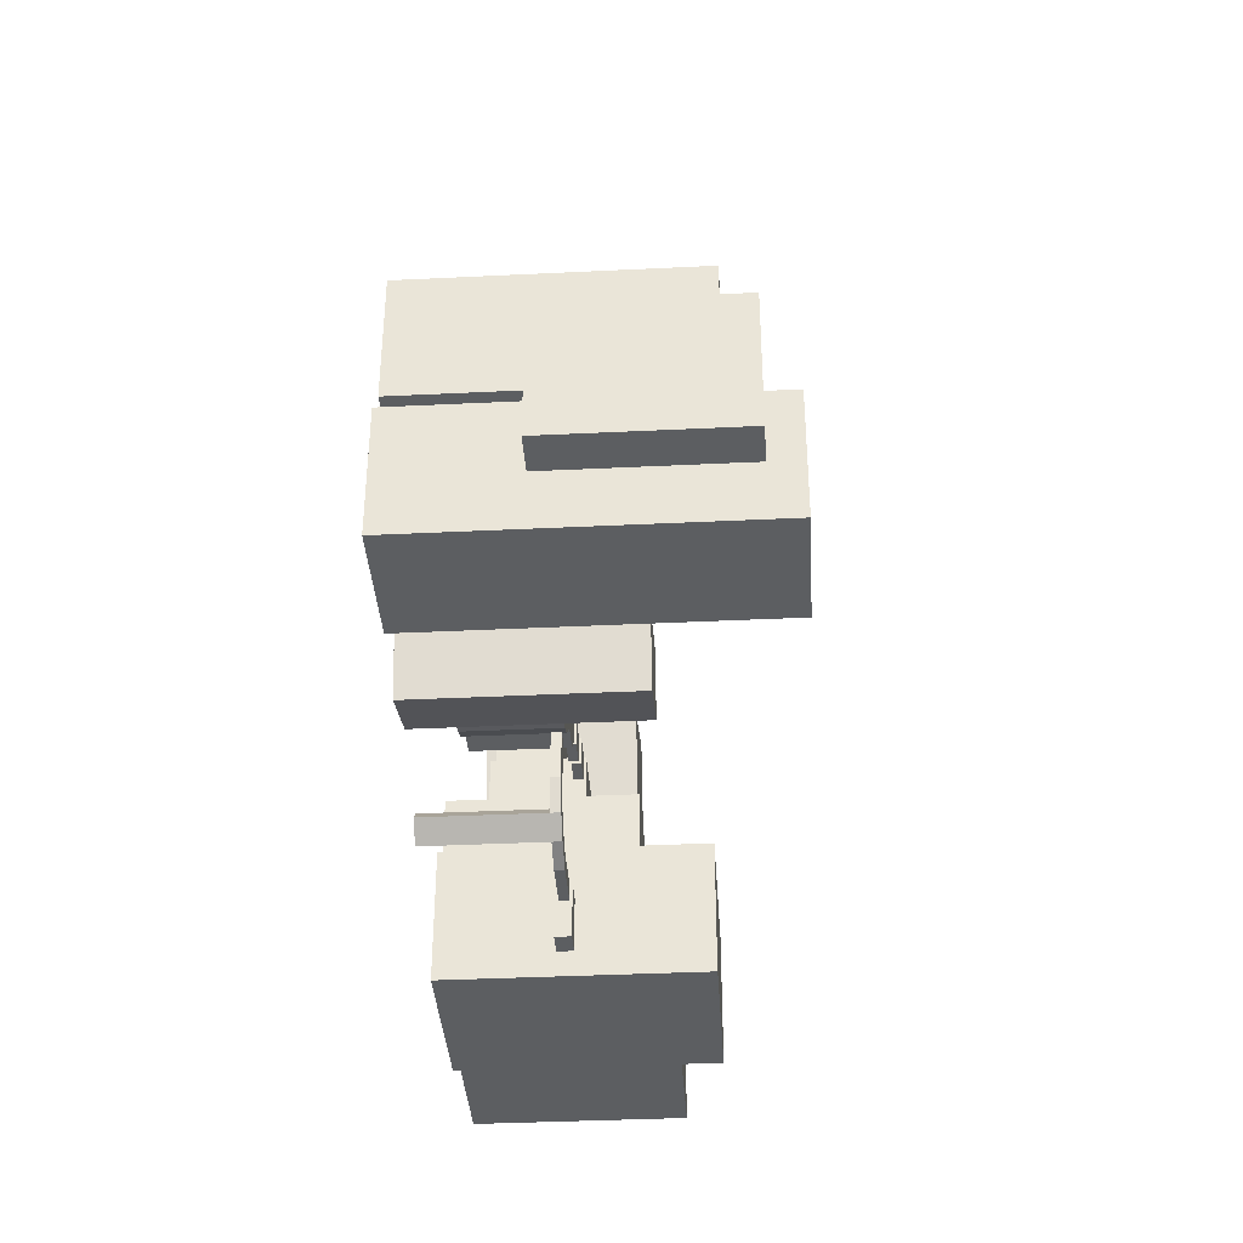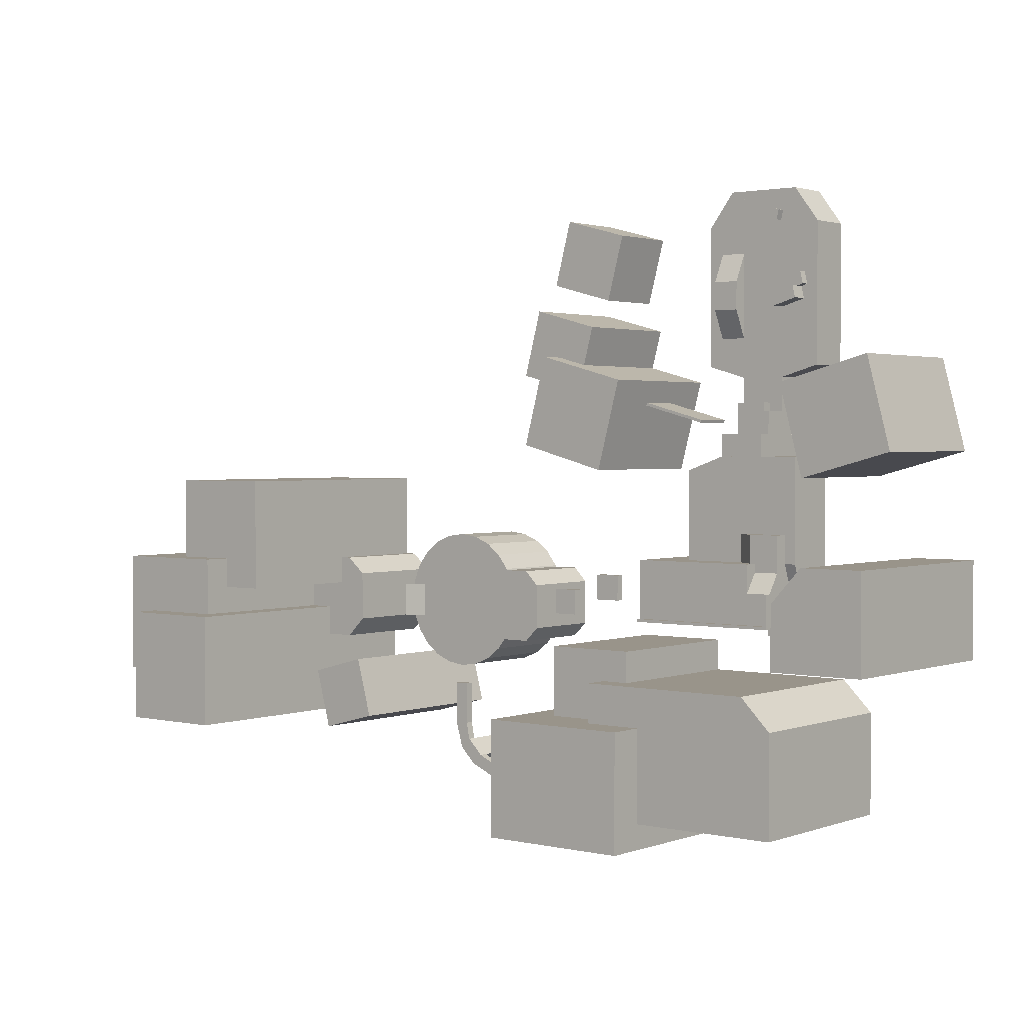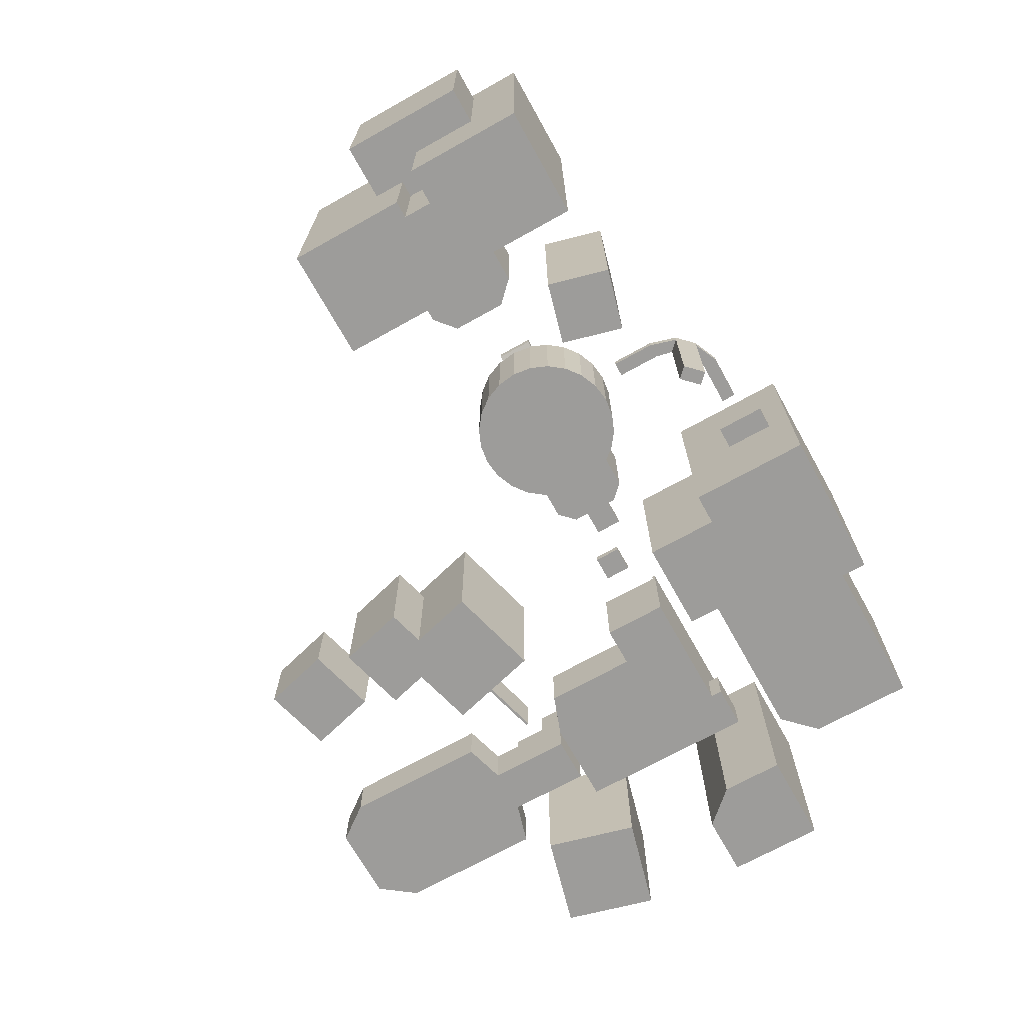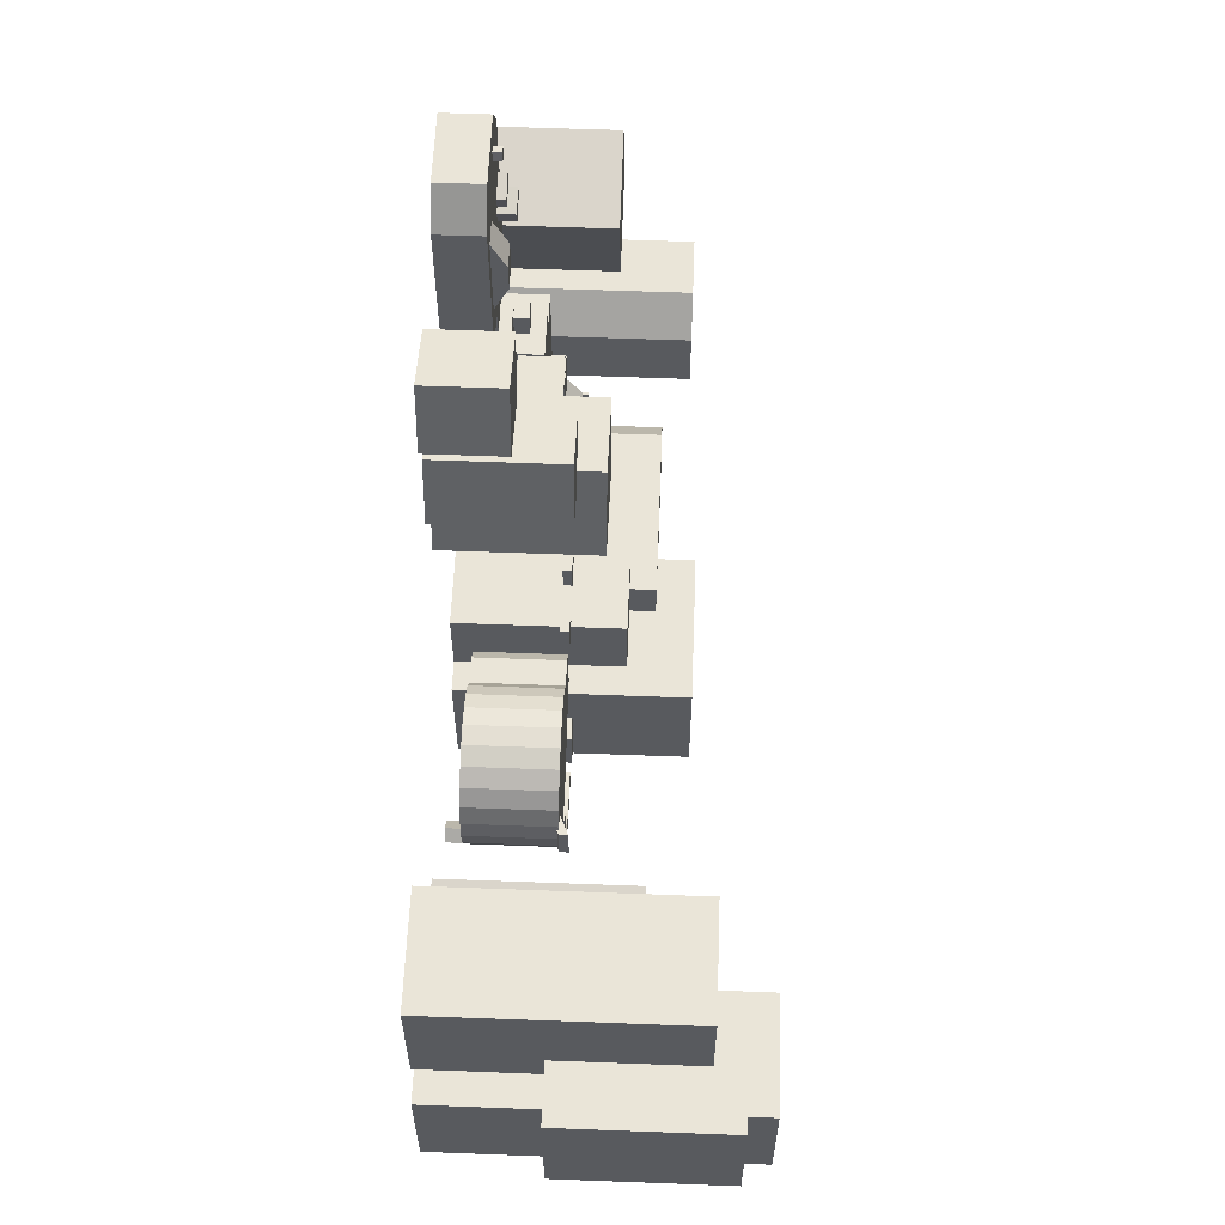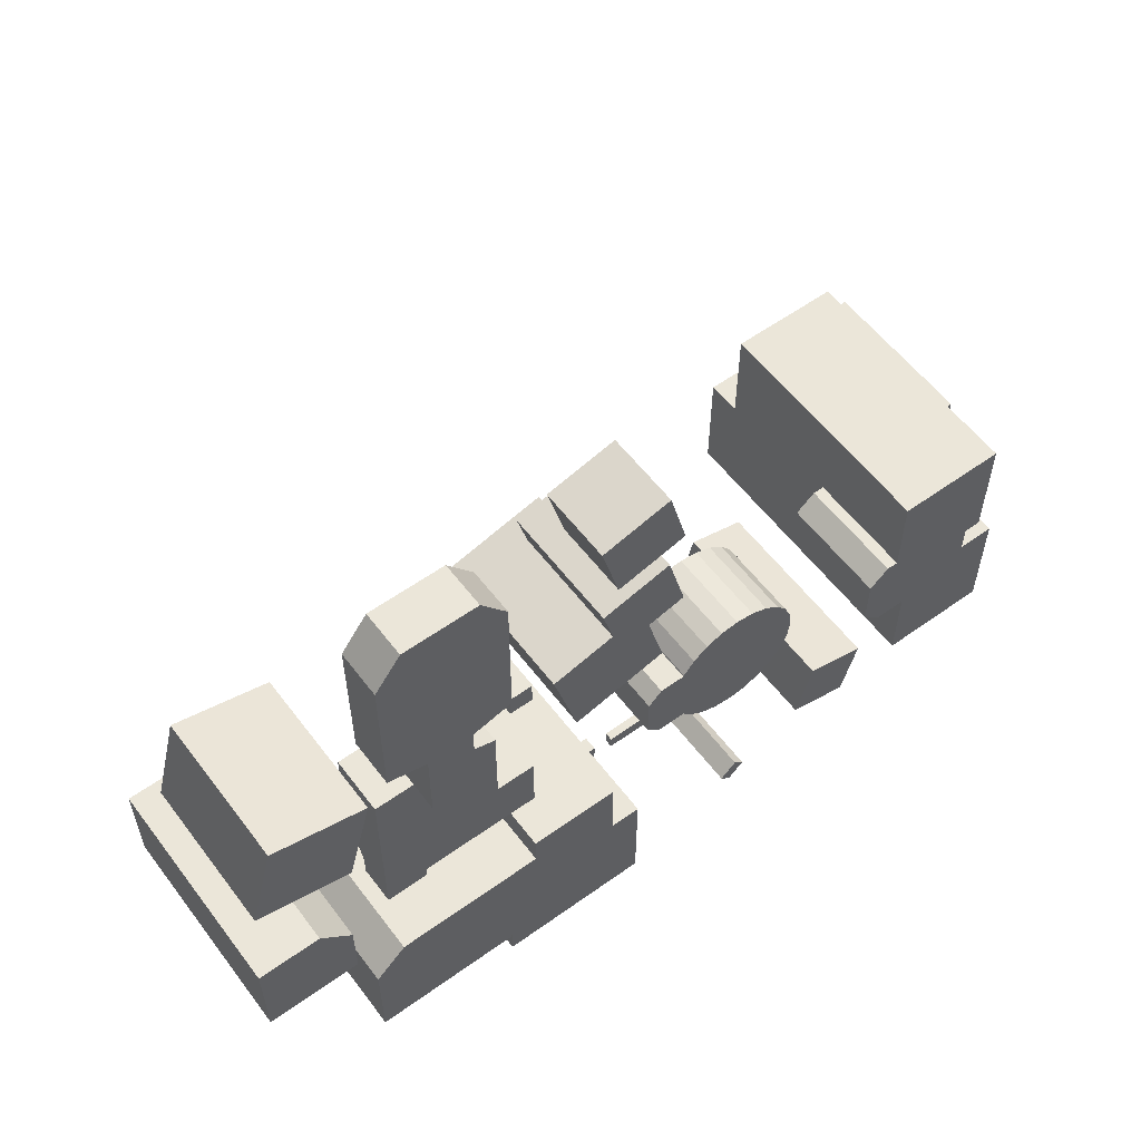
<metadata>
{"format":"obj","ext":"obj","renderer":"f3d","projection":"perspective","resolution":1024,"background":"white","views":[{"elev":-37.3,"azim":93.6,"up":"+Z"},{"elev":1.9,"azim":-141.1,"up":"+Z"},{"elev":-70.0,"azim":119.2,"up":"+Y"},{"elev":59.0,"azim":92.2,"up":"+Z"},{"elev":57.0,"azim":-36.7,"up":"+Z"}]}
</metadata>
<code>
v 64 0 -280
v 64 0 -40
v 64 40 -120
v 64 40 -200
v 136 40 -120
v 136 0 -40
v 136 0 -280
v 136 40 -200
v -72 112 -1088
v -72 112 -912
v -72 192 -912
v -72 192 -1088
v 176 192 -912
v 176 112 -912
v 176 112 -1088
v 176 192 -1088
v -144 112 -936
v -144 112 -832
v -144 152 -832
v -144 152 -936
v -56 152 -832
v 0 112 -832
v 0 112 -936
v -56 152 -936
v -144 112 -1088
v -144 112 -936
v -144 152 -936
v -144 192 -992
v -144 192 -1088
v -72 152 -936
v -72 112 -936
v -72 192 -992
v -72 112 -1088
v -72 192 -1088
v 176 -48 -1088
v 176 -48 -912
v 176 192 -912
v 176 192 -1088
v 288 192 -912
v 288 -48 -912
v 288 -48 -1088
v 288 192 -1088
v -144 -48 -1088
v -144 -48 -616
v -144 112 -616
v -144 112 -1088
v 64 112 -616
v 64 -48 -616
v 176 -48 -656
v 176 -48 -1088
v 176 112 -1088
v 176 112 -656
v -176 -48 -1056
v -176 -48 -616
v -176 112 -616
v -176 112 -912
v -176 56 -1056
v -144 112 -616
v -144 -48 -616
v -144 -48 -1056
v -144 112 -912
v -144 56 -1056
v -176 -48 -1120
v -176 -48 -1056
v -176 56 -1056
v -176 56 -1120
v -56 56 -1056
v -56 -48 -1056
v -56 -48 -1120
v -56 56 -1120
v -57.53 0 47.79
v -64.22 0 75.16
v -64.22 24 75.16
v -57.53 24 47.79
v -39.27 24 82.5
v -39.27 0 82.5
v -32.58 0 55.12
v -32.58 24 55.12
v 365.8 -128 -654.8
v 297.4 -128 -399.8
v 297.4 288 -399.8
v 365.8 288 -654.8
v 560.2 288 -329.4
v 560.2 -128 -329.4
v 628.5 -128 -584.4
v 628.5 288 -584.4
v 492.4 -128 -431.6
v 442.1 -128 -244.1
v 442.1 216 -244.1
v 492.4 216 -431.6
v 635.3 216 -192.4
v 635.3 -128 -192.4
v 685.6 -128 -379.9
v 685.6 216 -379.9
v 484.4 -128 -159.6
v 434.1 -128 27.86
v 434.1 80 27.86
v 484.4 80 -159.6
v 627.3 80 79.62
v 627.3 -128 79.62
v 677.6 -128 -107.9
v 677.6 80 -107.9
v -496.2 288 -345.4
v -564.5 288 -600.4
v -564.5 -128 -600.4
v -496.2 -128 -345.4
v -301.8 -128 -670.8
v -301.8 288 -670.8
v -233.4 -128 -415.8
v -233.4 288 -415.8
v -144 192 -1088
v -144 192 -1080
v -144 208 -1080
v -144 208 -1088
v 288 208 -1080
v 288 192 -1080
v 288 192 -1088
v 288 208 -1088
v -144 192 -1080
v -144 192 -992
v -144 208 -992
v -144 208 -1080
v -136 208 -992
v -136 192 -992
v -136 192 -1080
v -136 208 -1080
v -64 0 -552
v -64 0 -488
v -64 72 -488
v -64 72 -552
v 0 72 -488
v 0 0 -488
v 0 0 -552
v 0 72 -552
v -64 0 -616
v -64 0 -552
v -64 112 -552
v -64 112 -616
v 64 112 -552
v 64 0 -552
v 64 0 -616
v 64 112 -616
v 368 168 -1032
v 368 168 -960
v 368 192 -960
v 368 192 -1032
v 440 192 -960
v 440 168 -960
v 440 168 -1032
v 440 192 -1032
v 520 168 -1080
v 520 168 -1008
v 520 192 -1008
v 520 192 -1080
v 592 192 -1008
v 592 168 -1008
v 592 168 -1080
v 592 192 -1080
v 144 -128 -1696
v 144 -128 -1360
v 144 512 -1360
v 144 512 -1696
v 576 512 -1360
v 576 -128 -1360
v 576 -128 -1696
v 576 512 -1696
v 232 -128 -1360
v 232 -128 -1160
v 232 336 -1160
v 232 336 -1360
v 488 336 -1160
v 488 -128 -1160
v 488 -128 -1360
v 488 336 -1360
v 758.8 192 -1108
v 758.8 -48 -1108
v 752 -48 -1056
v 752 192 -1056
v 758.8 -48 -1004
v 758.8 192 -1004
v 778.8 192 -1156
v 778.8 -48 -1156
v 778.8 -48 -956
v 778.8 192 -956
v 810.6 -48 -914.6
v 810.6 192 -914.6
v 810.6 192 -1197
v 810.6 -48 -1197
v 852 192 -1229
v 852 -48 -1229
v 852 -48 -882.8
v 852 192 -882.8
v 900.2 -48 -862.8
v 900.2 192 -862.8
v 900.2 192 -1249
v 900.2 -48 -1249
v 952 192 -856
v 952 -48 -856
v 952 -48 -1256
v 952 192 -1256
v 1152 -48 -1056
v 1145 -48 -1004
v 1125 -48 -956
v 1093 -48 -914.6
v 1052 -48 -882.8
v 1004 -48 -862.8
v 1004 -48 -1249
v 1052 -48 -1229
v 1093 -48 -1197
v 1125 -48 -1156
v 1145 -48 -1108
v 1145 192 -1108
v 1125 192 -1156
v 1093 192 -1197
v 1052 192 -1229
v 1004 192 -1249
v 1004 192 -862.8
v 1052 192 -882.8
v 1093 192 -914.6
v 1125 192 -956
v 1145 192 -1004
v 1152 192 -1056
v -24 0 -552
v -24 0 -464
v -24 32 -464
v -24 32 -552
v 64 32 -464
v 64 0 -464
v 64 0 -552
v 64 32 -552
v -135.4 24 -100.4
v -143.7 24 -134.6
v -143.7 0 -134.6
v -135.4 0 -100.4
v -75.11 0 -154.8
v -75.11 24 -154.8
v -66.77 0 -120.5
v -66.77 24 -120.5
v -125 48 -140.1
v -133.4 48 -174.3
v -133.4 0 -174.3
v -125 0 -140.1
v -64.75 0 -194.5
v -64.75 48 -194.5
v -56.4 0 -160.2
v -56.4 48 -160.2
v 64 -128 -392
v 64 -128 136
v 64 0 136
v 64 0 -392
v 104 0 136
v 104 -128 136
v 176 -128 40
v 176 -128 -360
v 176 0 -360
v 176 0 40
v -64 -128 -616
v -64 -128 136
v -64 0 136
v -64 0 -616
v 64 0 136
v 64 -128 136
v 64 -128 -616
v 64 0 -616
v -176 0 -360
v -176 -128 -360
v -176 -128 40
v -176 0 40
v -104 -128 136
v -104 0 136
v -64 -128 -392
v -64 0 -392
v -64 0 136
v -64 -128 136
v 664 192 -1128
v 664 -48 -1128
v 664 -48 -1000
v 664 192 -1000
v 704 -48 -960
v 704 192 -960
v 704 -48 -1168
v 704 192 -1168
v 824 192 -960
v 824 -48 -960
v 824 -48 -1168
v 824 192 -1168
v 576 152 -1632
v 576 152 -1496
v 576 192 -1496
v 576 192 -1632
v 640 192 -1496
v 640 152 -1496
v 640 152 -1632
v 640 192 -1632
v 936 168 -1432
v 936 168 -1312
v 936 192 -1312
v 936 192 -1432
v 976 192 -1312
v 976 168 -1312
v 976 168 -1432
v 976 192 -1432
v 712 168 -1584
v 712 168 -1544
v 712 192 -1544
v 712 192 -1584
v 840 192 -1544
v 840 168 -1544
v 840 168 -1584
v 840 192 -1584
v 908.7 -128 -1554
v 880.4 -128 -1526
v 880.4 192 -1526
v 908.7 192 -1554
v 925.7 192 -1480
v 925.7 -128 -1480
v 953.9 -128 -1509
v 953.9 192 -1509
v 925.7 192 -1480
v 925.7 168 -1480
v 936 168 -1432
v 936 192 -1432
v 953.9 168 -1509
v 953.9 192 -1509
v 976 192 -1432
v 976 168 -1432
v 840 168 -1584
v 840 168 -1544
v 840 192 -1544
v 840 192 -1584
v 880.4 192 -1526
v 880.4 168 -1526
v 908.7 168 -1554
v 908.7 192 -1554
v 99.27 48 -520.8
v 97.2 48 -513.1
v 97.2 168 -513.1
v 99.27 168 -520.8
v 282.7 168 -463.4
v 282.7 48 -463.4
v 284.7 48 -471.2
v 284.7 168 -471.2
v 1456 -120 -1024
v 1456 -120 -696
v 1456 576 -696
v 1456 576 -1024
v 1768 576 -696
v 1768 -120 -696
v 1768 -120 -1024
v 1768 576 -1024
v 1368 192 -1136
v 1368 -120 -1136
v 1368 -120 -992
v 1368 192 -992
v 1424 -120 -1192
v 1424 192 -1192
v 1424 -120 -944
v 1424 192 -944
v 1720 192 -944
v 1720 -120 -944
v 1720 -120 -1192
v 1720 192 -1192
v 1512 -120 -1432
v 1512 -120 -1104
v 1512 736 -1104
v 1512 736 -1432
v 1824 736 -1104
v 1824 -120 -1104
v 1824 -120 -1432
v 1824 736 -1432
v 1584 192 -1288
v 1584 192 -936
v 1584 656 -936
v 1584 656 -1288
v 1928 656 -936
v 1928 192 -936
v 1928 192 -1288
v 1928 656 -1288
v -592 -128 -1168
v -592 -128 -896
v -592 480 -896
v -592 480 -1168
v -416 480 -896
v -416 -128 -896
v -328 -128 -992
v -328 -128 -1168
v -328 480 -1168
v -328 480 -992
v -280 -128 -1624
v -280 -128 -1336
v -280 408 -1336
v -280 408 -1624
v -192 -128 -1248
v -192 408 -1248
v 312 408 -1248
v 312 -128 -1248
v 312 -128 -1624
v 312 408 -1624
v 1186 408 -1236
v 1140 408 -1406
v 1140 -128 -1406
v 1186 -128 -1236
v 1310 -128 -1452
v 1310 408 -1452
v 1356 -128 -1282
v 1356 408 -1282
v 1104 168 -1016
v 1104 192 -1016
v 1104 192 -1112
v 1104 168 -1112
v 1160 216 -1112
v 1160 216 -1016
v 1160 192 -1016
v 1160 192 -1112
o entity0_brush0
f 1 2 3 4
f 5 3 2 6
f 6 2 1 7
f 8 4 3 5
f 7 1 4 8
f 8 5 6 7
o entity0_brush1
f 9 10 11 12
f 13 11 10 14
f 14 10 9 15
f 16 12 11 13
f 15 9 12 16
f 16 13 14 15
o entity0_brush2
f 17 18 19 20
f 21 19 18 22
f 22 18 17 23
f 24 20 19 21
f 23 17 20 24
f 24 21 22 23
o entity0_brush3
f 25 26 27 28 29
f 30 27 26 31
f 32 28 27 30
f 31 26 25 33
f 34 29 28 32
f 33 25 29 34
f 33 34 32 30 31
o entity0_brush4
f 35 36 37 38
f 39 37 36 40
f 40 36 35 41
f 42 38 37 39
f 41 35 38 42
f 42 39 40 41
o entity0_brush5
f 43 44 45 46
f 47 45 44 48
f 49 48 44 43 50
f 51 46 45 47 52
f 50 43 46 51
f 52 47 48 49
f 52 49 50 51
o entity0_brush6
f 53 54 55 56 57
f 58 55 54 59
f 59 54 53 60
f 61 56 55 58
f 62 57 56 61
f 60 53 57 62
f 62 61 58 59 60
o entity0_brush7
f 63 64 65 66
f 67 65 64 68
f 68 64 63 69
f 70 66 65 67
f 69 63 66 70
f 70 67 68 69
o entity0_brush8
f 71 72 73 74
f 75 73 72 76
f 76 72 71 77
f 78 74 73 75
f 77 71 74 78
f 78 75 76 77
o entity0_brush9
f 79 80 81 82
f 83 81 80 84
f 84 80 79 85
f 86 82 81 83
f 85 79 82 86
f 86 83 84 85
o entity0_brush10
f 87 88 89 90
f 91 89 88 92
f 92 88 87 93
f 94 90 89 91
f 93 87 90 94
f 94 91 92 93
o entity0_brush11
f 95 96 97 98
f 99 97 96 100
f 100 96 95 101
f 102 98 97 99
f 101 95 98 102
f 102 99 100 101
o entity0_brush12
f 103 104 105 106
f 107 105 104 108
f 109 106 105 107
f 108 104 103 110
f 110 103 106 109
f 108 110 109 107
o entity0_brush13
f 111 112 113 114
f 115 113 112 116
f 116 112 111 117
f 118 114 113 115
f 117 111 114 118
f 118 115 116 117
o entity0_brush14
f 119 120 121 122
f 123 121 120 124
f 124 120 119 125
f 126 122 121 123
f 125 119 122 126
f 126 123 124 125
o entity0_brush15
f 127 128 129 130
f 131 129 128 132
f 132 128 127 133
f 134 130 129 131
f 133 127 130 134
f 134 131 132 133
o entity0_brush16
f 135 136 137 138
f 139 137 136 140
f 140 136 135 141
f 142 138 137 139
f 141 135 138 142
f 142 139 140 141
o entity0_brush17
f 143 144 145 146
f 147 145 144 148
f 148 144 143 149
f 150 146 145 147
f 149 143 146 150
f 150 147 148 149
o entity0_brush18
f 151 152 153 154
f 155 153 152 156
f 156 152 151 157
f 158 154 153 155
f 157 151 154 158
f 158 155 156 157
o entity0_brush19
f 159 160 161 162
f 163 161 160 164
f 164 160 159 165
f 166 162 161 163
f 165 159 162 166
f 166 163 164 165
o entity0_brush20
f 167 168 169 170
f 171 169 168 172
f 172 168 167 173
f 174 170 169 171
f 173 167 170 174
f 174 171 172 173
o entity0_brush21
f 175 176 177 178
f 178 177 179 180
f 181 182 176 175
f 180 179 183 184
f 184 183 185 186
f 187 188 182 181
f 189 190 188 187
f 186 185 191 192
f 192 191 193 194
f 195 196 190 189
f 197 194 193 198
f 199 196 195 200
f 201 202 203 204 205 206 198 193 191 185 183 179 177 176 182 188 190 196 199 207 208 209 210 211
f 212 213 214 215 216 200 195 189 187 181 175 178 180 184 186 192 194 197 217 218 219 220 221 222
f 217 197 198 206
f 207 199 200 216
f 208 207 216 215
f 218 217 206 205
f 209 208 215 214
f 219 218 205 204
f 220 219 204 203
f 210 209 214 213
f 211 210 213 212
f 221 220 203 202
f 222 221 202 201
f 211 212 222 201
o entity0_brush22
f 223 224 225 226
f 227 225 224 228
f 228 224 223 229
f 230 226 225 227
f 229 223 226 230
f 230 227 228 229
o entity0_brush23
f 231 232 233 234
f 235 233 232 236
f 237 234 233 235
f 236 232 231 238
f 238 231 234 237
f 236 238 237 235
o entity0_brush24
f 239 240 241 242
f 243 241 240 244
f 245 242 241 243
f 244 240 239 246
f 246 239 242 245
f 244 246 245 243
o entity0_brush25
f 247 248 249 250
f 251 249 248 252
f 253 252 248 247 254
f 255 250 249 251 256
f 254 247 250 255
f 256 251 252 253
f 256 253 254 255
o entity0_brush26
f 257 258 259 260
f 261 259 258 262
f 262 258 257 263
f 264 260 259 261
f 263 257 260 264
f 264 261 262 263
o entity0_brush27
f 265 266 267 268
f 268 267 269 270
f 271 266 265 272
f 273 270 269 274
f 274 269 267 266 271
f 272 265 268 270 273
f 274 271 272 273
o entity0_brush28
f 275 276 277 278
f 278 277 279 280
f 281 276 275 282
f 283 280 279 284
f 284 279 277 276 281 285
f 286 282 275 278 280 283
f 285 281 282 286
f 286 283 284 285
o entity0_brush29
f 287 288 289 290
f 291 289 288 292
f 292 288 287 293
f 294 290 289 291
f 293 287 290 294
f 294 291 292 293
o entity0_brush30
f 295 296 297 298
f 299 297 296 300
f 300 296 295 301
f 302 298 297 299
f 301 295 298 302
f 302 299 300 301
o entity0_brush31
f 303 304 305 306
f 307 305 304 308
f 308 304 303 309
f 310 306 305 307
f 309 303 306 310
f 310 307 308 309
o entity0_brush32
f 311 312 313 314
f 315 313 312 316
f 317 316 312 311
f 314 313 315 318
f 318 315 316 317
f 311 314 318 317
o entity0_brush33
f 319 320 321 322
f 323 320 319 324
f 325 322 321 326
f 326 321 320 323
f 324 319 322 325
f 326 323 324 325
o entity0_brush34
f 327 328 329 330
f 331 329 328 332
f 332 328 327 333
f 334 330 329 331
f 333 327 330 334
f 334 331 332 333
o entity0_brush35
f 335 336 337 338
f 339 337 336 340
f 340 336 335 341
f 342 338 337 339
f 341 335 338 342
f 342 339 340 341
o entity0_brush36
f 343 344 345 346
f 347 345 344 348
f 348 344 343 349
f 350 346 345 347
f 349 343 346 350
f 350 347 348 349
o entity0_brush37
f 351 352 353 354
f 355 352 351 356
f 354 353 357 358
f 359 358 357 360
f 360 357 353 352 355 361
f 362 356 351 354 358 359
f 361 355 356 362
f 362 359 360 361
o entity0_brush38
f 363 364 365 366
f 367 365 364 368
f 368 364 363 369
f 370 366 365 367
f 369 363 366 370
f 370 367 368 369
o entity0_brush39
f 371 372 373 374
f 375 373 372 376
f 376 372 371 377
f 378 374 373 375
f 377 371 374 378
f 378 375 376 377
o entity0_brush40
f 379 380 381 382
f 383 381 380 384
f 385 384 380 379 386
f 387 382 381 383 388
f 386 379 382 387
f 388 383 384 385
f 388 385 386 387
o entity0_brush41
f 389 390 391 392
f 391 390 393 394
f 395 394 393 396
f 396 393 390 389 397
f 398 392 391 394 395
f 397 389 392 398
f 398 395 396 397
o entity0_brush42
f 399 400 401 402
f 403 401 400 404
f 405 402 401 403
f 404 400 399 406
f 406 399 402 405
f 404 406 405 403
o entity0_brush43
f 407 408 409 410
f 411 409 408 412
f 412 408 407 413
f 414 410 409 411
f 413 407 410 414
f 414 411 412 413

</code>
